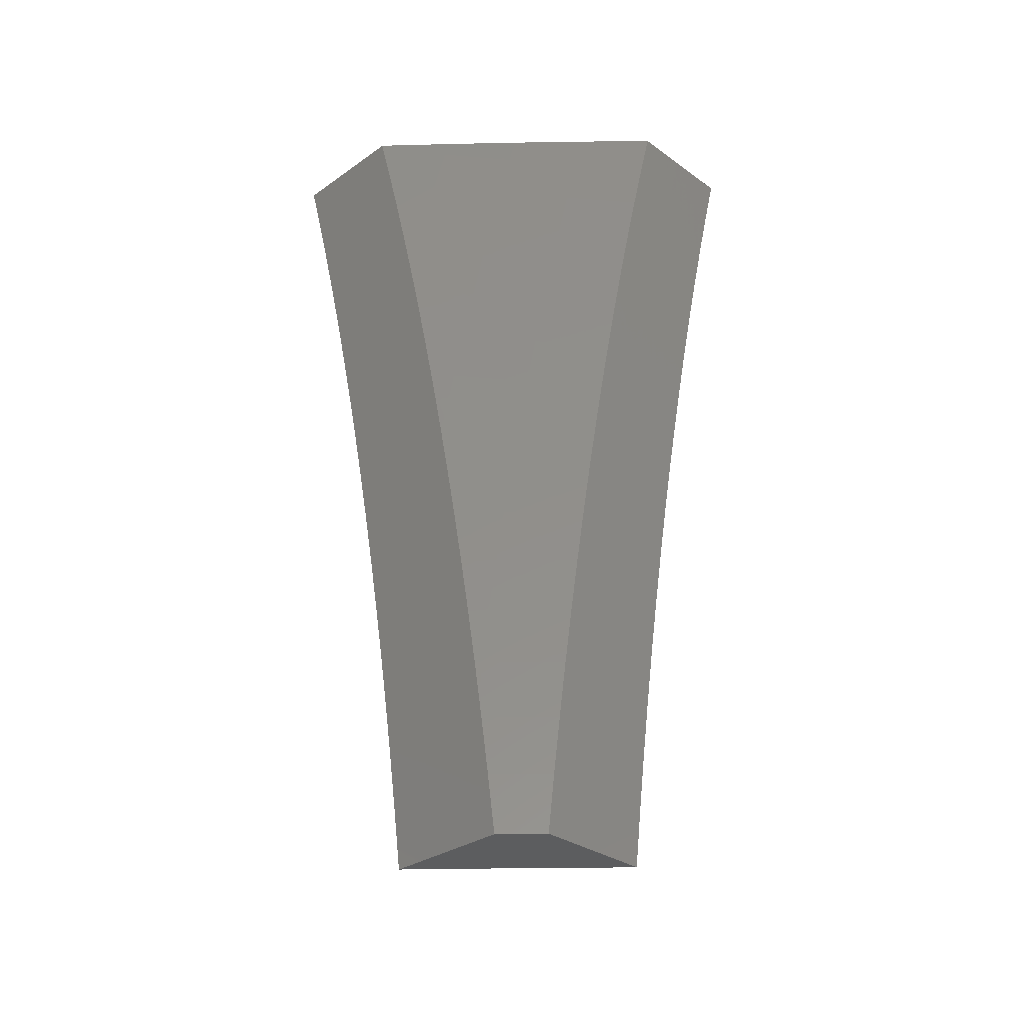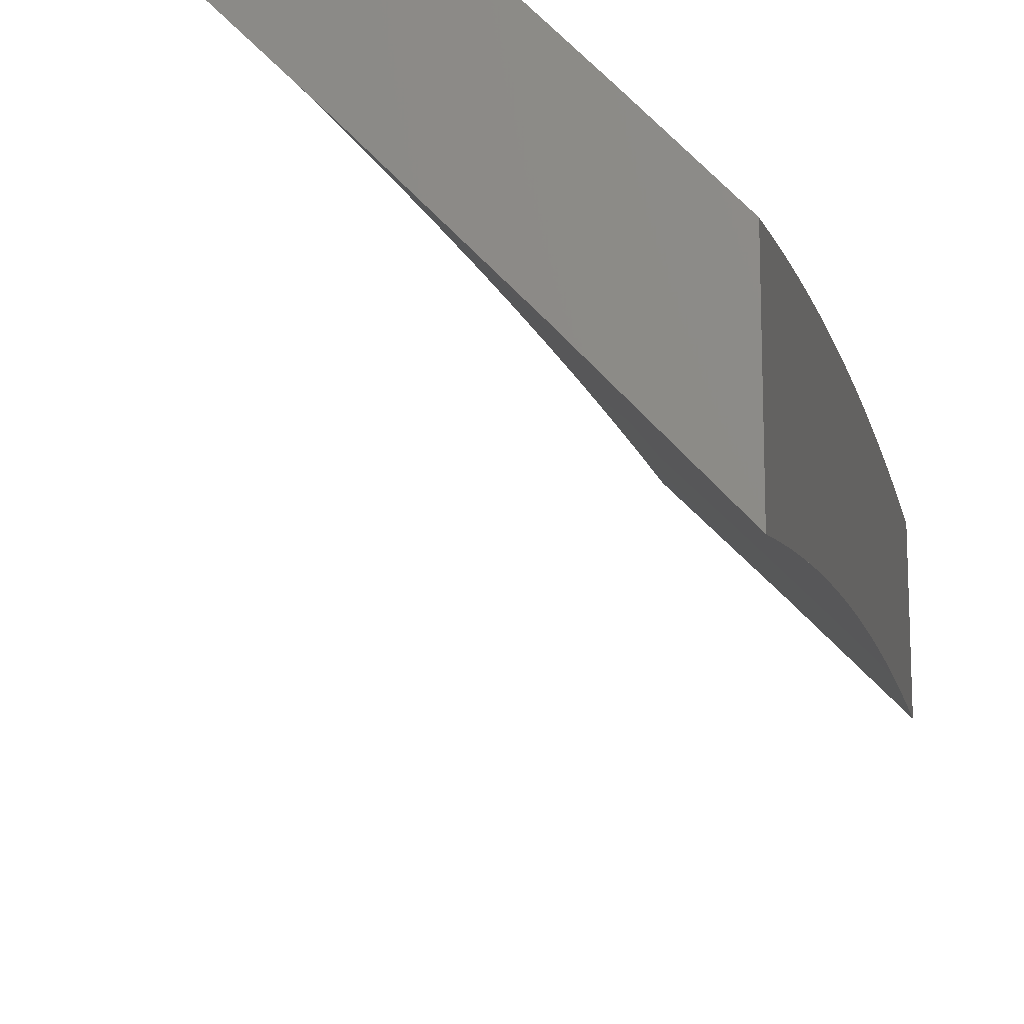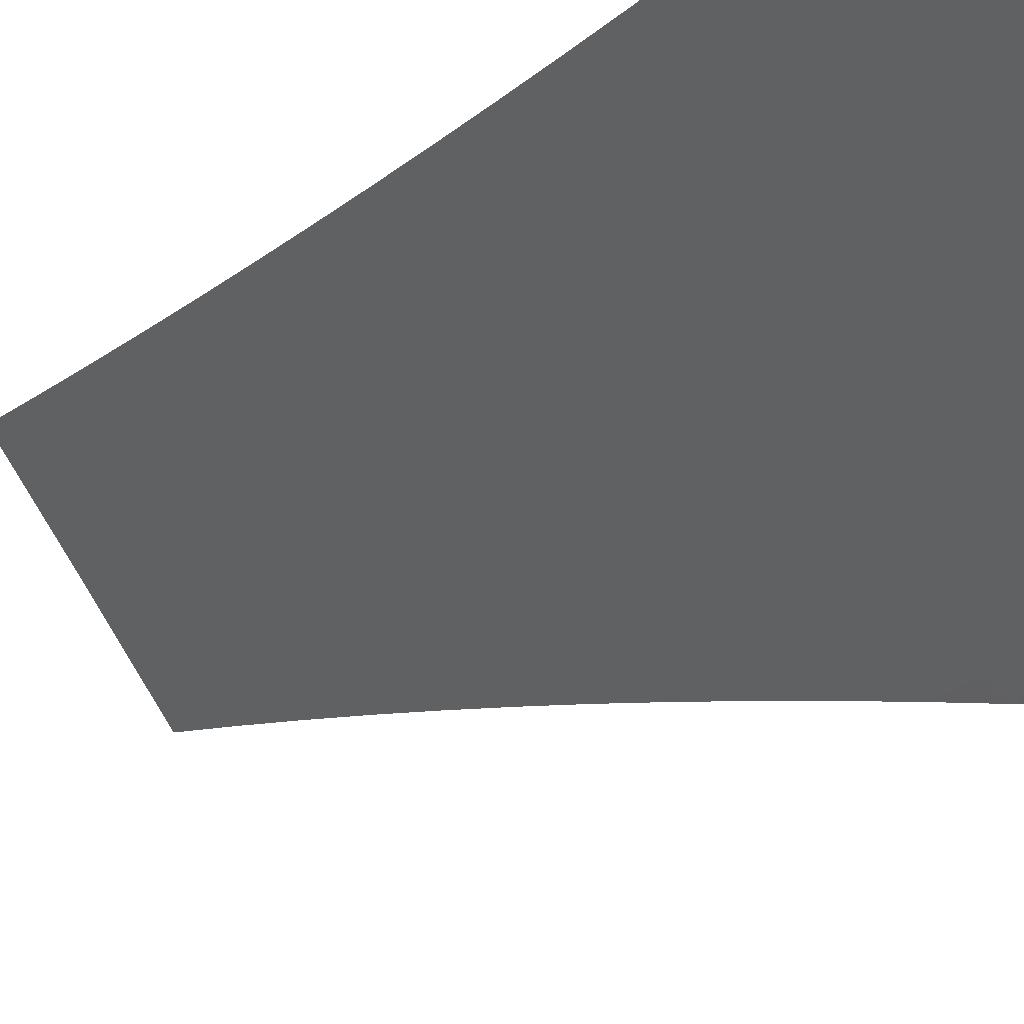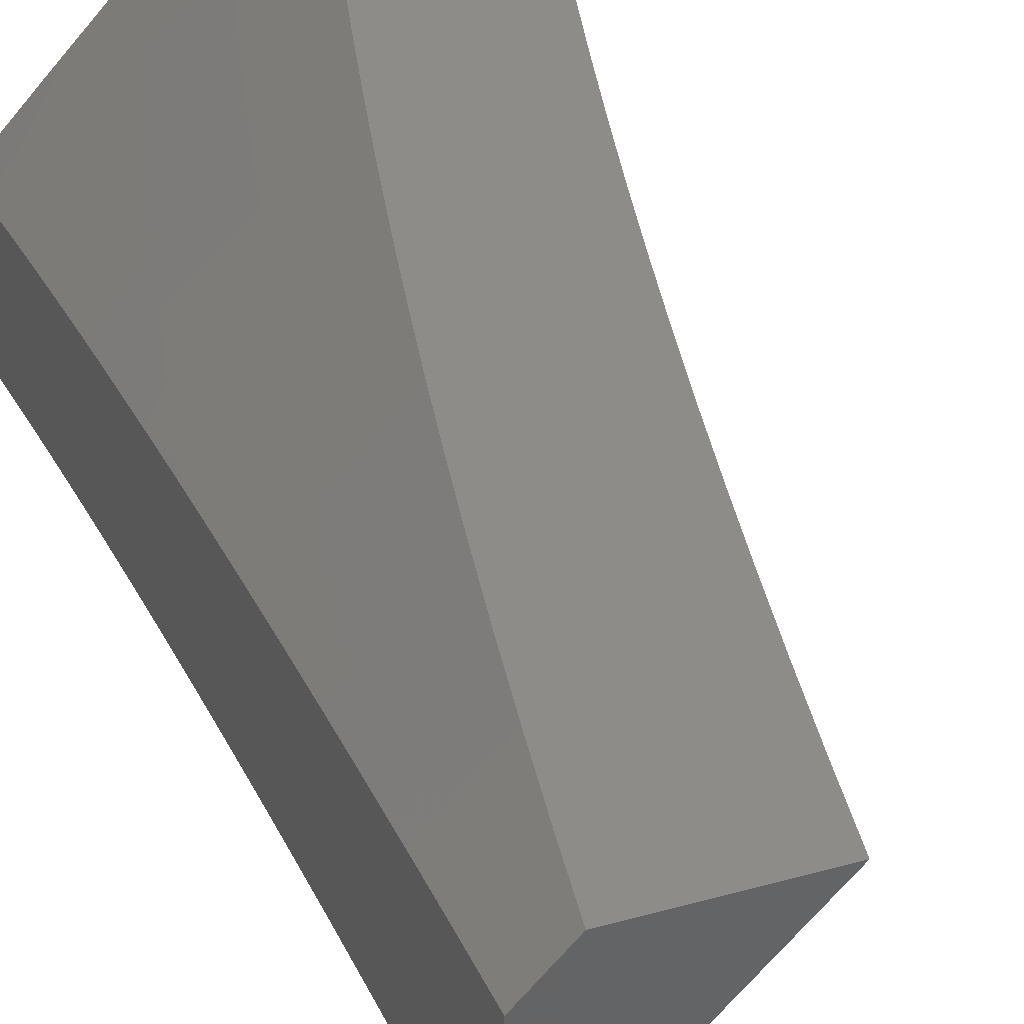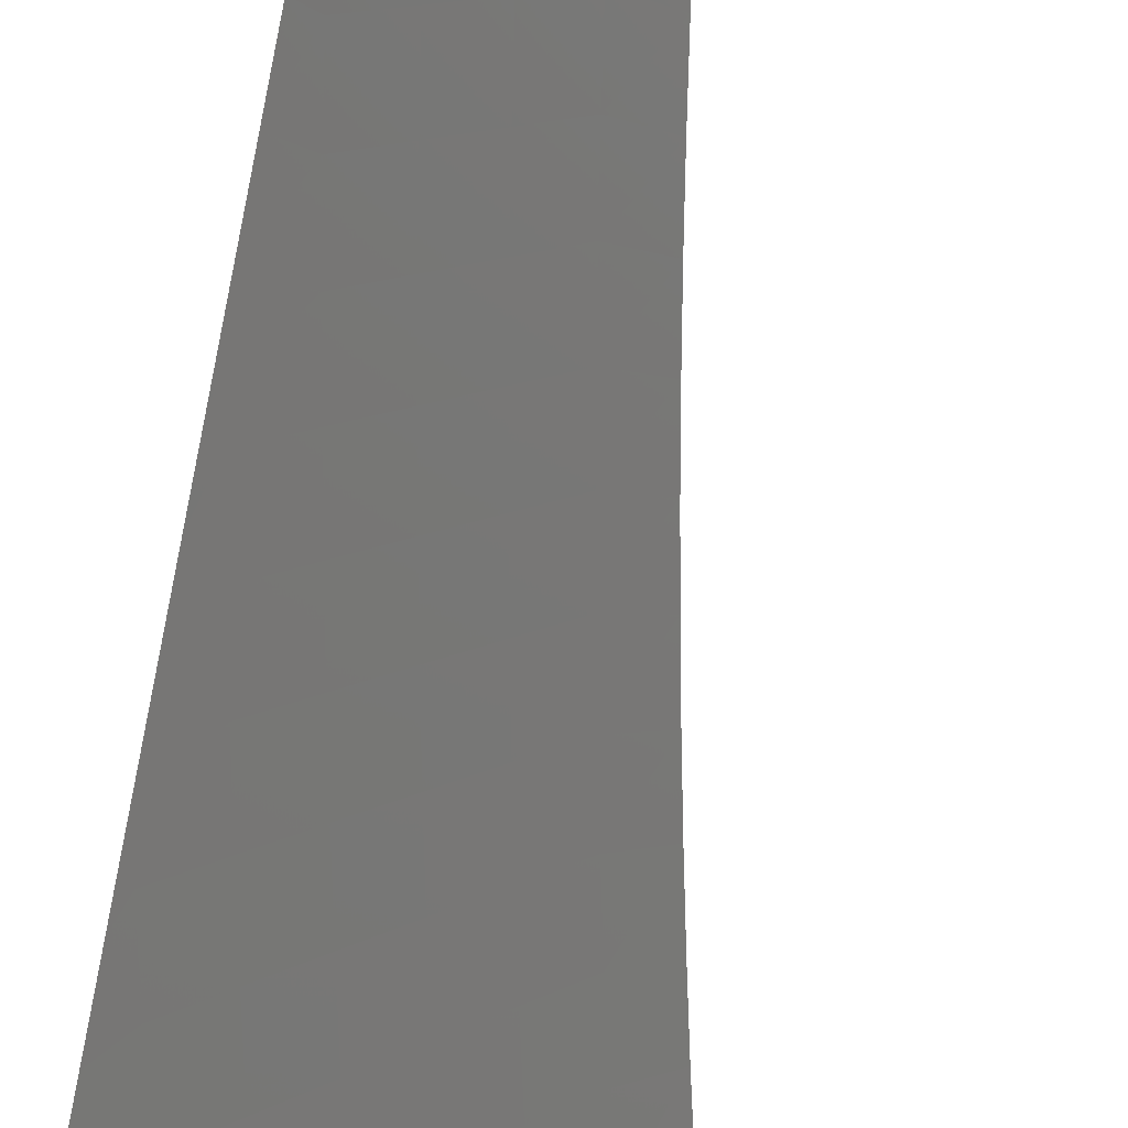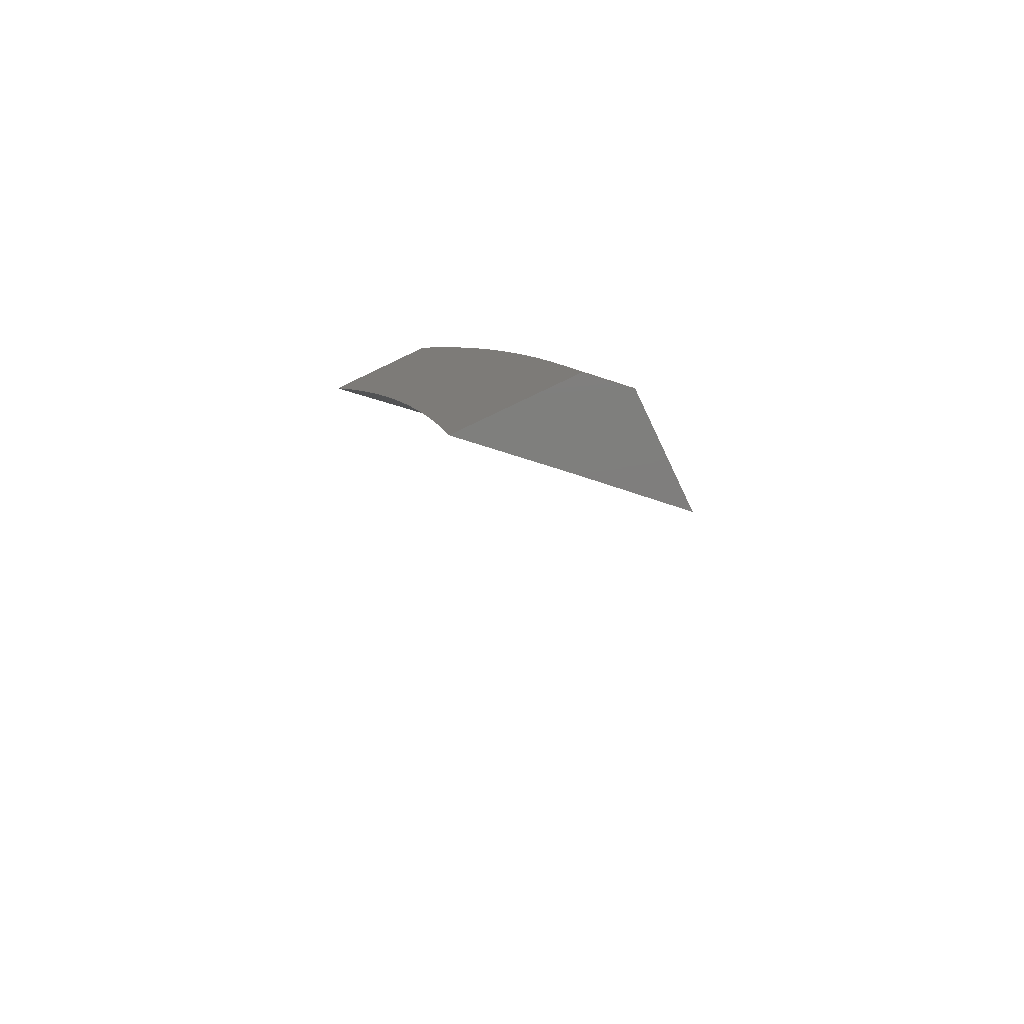
<metadata>
{"format":"stl","ext":"stl","renderer":"f3d","projection":"perspective","resolution":1024,"background":"white","views":[{"elev":-31.4,"azim":-45.3,"up":"+Y"},{"elev":-19.4,"azim":-171.0,"up":"+Z"},{"elev":-19.8,"azim":135.8,"up":"+Z"},{"elev":38.1,"azim":-19.6,"up":"+Z"},{"elev":-75.0,"azim":-11.3,"up":"+Z"},{"elev":-78.4,"azim":-64.5,"up":"+Y"}]}
</metadata>
<code>
# stl→obj: 174 verts, 344 faces
v -7.73 2 7.905
v -7.637 2 8
v -7.698 1.947 7.953
v -7.654 1.938 8
v -7.67 1.877 8
v -7.715 1.883 7.953
v -7.686 1.815 8
v -7.731 1.818 7.953
v -7.701 1.753 8
v -7.746 1.754 7.953
v -7.715 1.691 8
v -7.761 1.689 7.953
v -7.729 1.628 8
v -7.776 1.625 7.953
v -7.743 1.566 8
v -7.79 1.561 7.953
v -7.756 1.503 8
v -7.803 1.497 7.953
v -7.768 1.441 8
v -7.815 1.433 7.953
v -7.78 1.378 8
v -7.827 1.369 7.953
v -7.791 1.315 8
v -7.839 1.305 7.953
v -7.802 1.252 8
v -7.85 1.241 7.953
v -7.813 1.189 8
v -7.86 1.177 7.953
v -7.822 1.126 8
v -7.87 1.113 7.953
v -7.832 1.063 8
v -7.879 1.049 7.953
v -7.84 1 8
v -7.921 1 7.915
v -8 1 7.83
v -7.967 1.061 7.857
v -7.923 1.055 7.905
v -8 1.063 7.821
v -7.957 1.126 7.857
v -7.914 1.119 7.905
v -7.904 1.183 7.905
v -8 1.127 7.811
v -7.991 1.196 7.809
v -7.948 1.19 7.857
v -7.937 1.255 7.857
v -7.894 1.248 7.905
v -7.883 1.312 7.905
v -8 1.19 7.8
v -8 1.253 7.789
v -7.981 1.261 7.809
v -8 1.316 7.778
v -7.97 1.326 7.809
v -8 1.378 7.766
v -7.958 1.391 7.809
v -8 1.441 7.753
v -7.946 1.457 7.809
v -7.989 1.464 7.76
v -7.933 1.522 7.809
v -7.976 1.53 7.76
v -7.92 1.587 7.809
v -7.962 1.596 7.76
v -7.906 1.652 7.809
v -7.948 1.661 7.76
v -7.891 1.718 7.809
v -7.934 1.727 7.76
v -7.876 1.783 7.809
v -7.918 1.793 7.76
v -7.86 1.849 7.809
v -7.903 1.859 7.76
v -7.844 1.914 7.809
v -7.886 1.924 7.76
v -7.827 1.979 7.809
v -7.869 1.99 7.76
v -7.821 2 7.809
v -7.911 2 7.712
v -7.928 1.935 7.712
v -7.945 1.868 7.712
v -7.987 1.878 7.663
v -8 1.815 7.665
v -8 1.877 7.648
v -8 1.504 7.74
v -8 1.566 7.726
v -8 1.629 7.711
v -7.991 1.67 7.712
v -8 1.691 7.697
v -7.976 1.736 7.712
v -8 1.753 7.681
v -7.961 1.802 7.712
v -8 1.939 7.631
v -7.97 1.945 7.663
v -8 2 7.614
v -7.784 1.969 7.857
v -7.741 1.958 7.905
v -7.758 1.893 7.905
v -7.774 1.828 7.905
v -7.79 1.764 7.905
v -7.805 1.699 7.905
v -7.819 1.634 7.905
v -7.833 1.57 7.905
v -7.846 1.505 7.905
v -7.859 1.441 7.905
v -7.871 1.376 7.905
v -7.801 1.904 7.857
v -7.817 1.838 7.857
v -7.833 1.773 7.857
v -7.848 1.708 7.857
v -7.863 1.643 7.857
v -7.877 1.578 7.857
v -7.89 1.513 7.857
v -7.903 1.449 7.857
v -7.915 1.384 7.857
v -7.926 1.319 7.857
v -8 1 7.963
v -7.965 1 8
v -8 1.063 7.954
v -7.956 1.063 8
v -8 1.126 7.944
v -7.947 1.126 8
v -7.996 1.191 7.938
v -7.938 1.189 8
v -7.986 1.254 7.938
v -7.928 1.252 8
v -7.975 1.317 7.938
v -7.917 1.315 8
v -7.964 1.38 7.938
v -7.906 1.378 8
v -7.952 1.443 7.938
v -7.894 1.441 8
v -7.94 1.507 7.938
v -7.882 1.503 8
v -7.927 1.57 7.938
v -7.869 1.566 8
v -7.913 1.633 7.938
v -7.856 1.628 8
v -7.899 1.697 7.938
v -7.842 1.69 8
v -7.885 1.76 7.938
v -7.828 1.753 8
v -7.87 1.824 7.938
v -7.813 1.815 8
v -7.854 1.887 7.938
v -7.798 1.877 8
v -7.838 1.951 7.938
v -7.782 1.938 8
v -7.825 2 7.938
v -7.766 2 8
v -7.884 2 7.876
v -7.893 1.965 7.876
v -7.909 1.901 7.876
v -7.925 1.837 7.876
v -7.94 1.773 7.876
v -7.955 1.709 7.876
v -7.969 1.645 7.876
v -7.983 1.581 7.876
v -7.996 1.517 7.876
v -8 1.441 7.887
v -8 1.504 7.874
v -8 1.566 7.861
v -8 1.629 7.847
v -8 1.691 7.832
v -8 1.753 7.817
v -7.996 1.785 7.813
v -7.98 1.849 7.813
v -8 1.815 7.801
v -8 1.877 7.785
v -7.964 1.914 7.813
v -8 1.938 7.768
v -7.948 1.978 7.813
v -8 2 7.75
v -7.942 2 7.813
v -8 1.378 7.9
v -8 1.316 7.912
v -8 1.253 7.923
v -8 1.19 7.934
f 1 2 3
f 3 2 4
f 3 4 5
f 3 5 6
f 6 5 7
f 6 7 8
f 8 7 9
f 8 9 10
f 10 9 11
f 10 11 12
f 12 11 13
f 12 13 14
f 14 13 15
f 14 15 16
f 16 15 17
f 16 17 18
f 18 17 19
f 18 19 20
f 20 19 21
f 20 21 22
f 22 21 23
f 22 23 24
f 24 23 25
f 24 25 26
f 26 25 27
f 26 27 28
f 28 27 29
f 28 29 30
f 30 29 31
f 30 31 32
f 32 31 33
f 32 33 34
f 35 36 34
f 34 36 37
f 34 37 32
f 32 37 30
f 35 38 36
f 36 38 39
f 36 39 40
f 40 39 41
f 40 41 28
f 28 41 26
f 38 42 39
f 39 42 43
f 39 43 44
f 44 43 45
f 44 45 46
f 46 45 47
f 46 47 24
f 24 47 22
f 42 48 43
f 43 48 49
f 43 49 50
f 50 49 51
f 50 51 52
f 52 51 53
f 52 53 54
f 54 53 55
f 54 55 56
f 56 55 57
f 56 57 58
f 58 57 59
f 58 59 60
f 60 59 61
f 60 61 62
f 62 61 63
f 62 63 64
f 64 63 65
f 64 65 66
f 66 65 67
f 66 67 68
f 68 67 69
f 68 69 70
f 70 69 71
f 70 71 72
f 72 71 73
f 72 73 74
f 74 73 75
f 75 73 71
f 75 71 76
f 76 71 77
f 76 77 78
f 78 77 79
f 78 79 80
f 55 81 57
f 57 81 59
f 81 82 59
f 59 82 61
f 82 83 61
f 61 83 63
f 63 83 84
f 84 83 85
f 84 85 86
f 86 85 87
f 86 87 88
f 88 87 79
f 88 79 77
f 80 89 78
f 78 89 90
f 78 90 76
f 76 90 75
f 89 91 90
f 90 91 75
f 72 74 92
f 92 74 1
f 92 1 93
f 93 1 3
f 93 3 94
f 94 3 6
f 94 6 95
f 95 6 8
f 95 8 96
f 96 8 10
f 96 10 97
f 97 10 12
f 97 12 98
f 98 12 14
f 98 14 99
f 99 14 16
f 99 16 100
f 100 16 18
f 100 18 101
f 101 18 20
f 101 20 102
f 102 20 22
f 102 22 47
f 70 72 92
f 92 93 103
f 103 93 94
f 103 94 104
f 104 94 95
f 104 95 105
f 105 95 96
f 105 96 106
f 106 96 97
f 106 97 107
f 107 97 98
f 107 98 108
f 108 98 99
f 108 99 109
f 109 99 100
f 109 100 110
f 110 100 101
f 110 101 111
f 111 101 102
f 111 102 112
f 112 102 47
f 112 47 45
f 68 70 103
f 103 70 92
f 68 103 104
f 77 71 69
f 66 68 104
f 66 104 105
f 88 77 69
f 88 69 67
f 64 66 105
f 64 105 106
f 86 88 67
f 86 67 65
f 62 64 106
f 62 106 107
f 84 86 65
f 84 65 63
f 60 62 107
f 60 107 108
f 58 60 108
f 58 108 109
f 56 58 109
f 56 109 110
f 54 56 110
f 54 110 111
f 52 54 111
f 52 111 112
f 50 52 112
f 50 112 45
f 24 26 46
f 46 26 41
f 46 41 44
f 44 41 39
f 43 50 45
f 28 30 40
f 40 30 37
f 40 37 36
f 113 114 115
f 115 114 116
f 115 116 117
f 117 116 118
f 117 118 119
f 119 118 120
f 119 120 121
f 121 120 122
f 121 122 123
f 123 122 124
f 123 124 125
f 125 124 126
f 125 126 127
f 127 126 128
f 127 128 129
f 129 128 130
f 129 130 131
f 131 130 132
f 131 132 133
f 133 132 134
f 133 134 135
f 135 134 136
f 135 136 137
f 137 136 138
f 137 138 139
f 139 138 140
f 139 140 141
f 141 140 142
f 141 142 143
f 143 142 144
f 143 144 145
f 145 144 146
f 145 147 143
f 143 147 148
f 143 148 141
f 141 148 149
f 141 149 139
f 139 149 150
f 139 150 137
f 137 150 151
f 137 151 135
f 135 151 152
f 135 152 133
f 133 152 153
f 133 153 131
f 131 153 154
f 131 154 129
f 129 154 155
f 129 155 156
f 156 155 157
f 157 155 158
f 158 155 154
f 158 154 159
f 159 154 153
f 159 153 160
f 160 153 152
f 160 152 161
f 161 152 151
f 161 151 162
f 162 151 163
f 162 163 164
f 164 163 165
f 165 163 166
f 165 166 167
f 167 166 168
f 167 168 169
f 169 168 170
f 170 168 148
f 170 148 147
f 164 161 162
f 171 125 156
f 156 125 127
f 156 127 129
f 125 171 123
f 123 171 172
f 123 172 121
f 121 172 173
f 121 173 119
f 119 173 174
f 119 174 117
f 163 151 150
f 166 163 150
f 166 150 149
f 168 166 149
f 168 149 148
f 35 34 113
f 113 34 114
f 114 34 33
f 31 120 33
f 33 120 118
f 33 118 116
f 120 31 122
f 122 31 29
f 122 29 124
f 124 29 27
f 124 27 126
f 126 27 25
f 126 25 128
f 128 25 23
f 128 23 130
f 130 23 21
f 130 21 132
f 132 21 19
f 132 19 134
f 134 19 17
f 134 17 136
f 136 17 15
f 136 15 138
f 138 15 13
f 138 13 140
f 140 13 11
f 140 11 142
f 142 11 144
f 144 11 9
f 144 9 146
f 146 9 7
f 146 7 5
f 5 4 146
f 146 4 2
f 116 114 33
f 91 89 169
f 169 89 80
f 169 80 79
f 79 87 169
f 169 87 167
f 167 87 85
f 167 85 165
f 165 85 164
f 164 85 83
f 164 83 161
f 161 83 82
f 161 82 160
f 160 82 81
f 160 81 159
f 159 81 55
f 159 55 158
f 158 55 53
f 158 53 157
f 157 53 51
f 157 51 156
f 156 51 49
f 156 49 171
f 171 49 48
f 171 48 172
f 172 48 42
f 172 42 173
f 173 42 38
f 173 38 174
f 174 38 35
f 174 35 117
f 117 35 115
f 115 35 113
f 2 1 146
f 146 1 145
f 145 1 74
f 145 74 147
f 147 74 170
f 170 74 75
f 170 75 169
f 169 75 91

</code>
